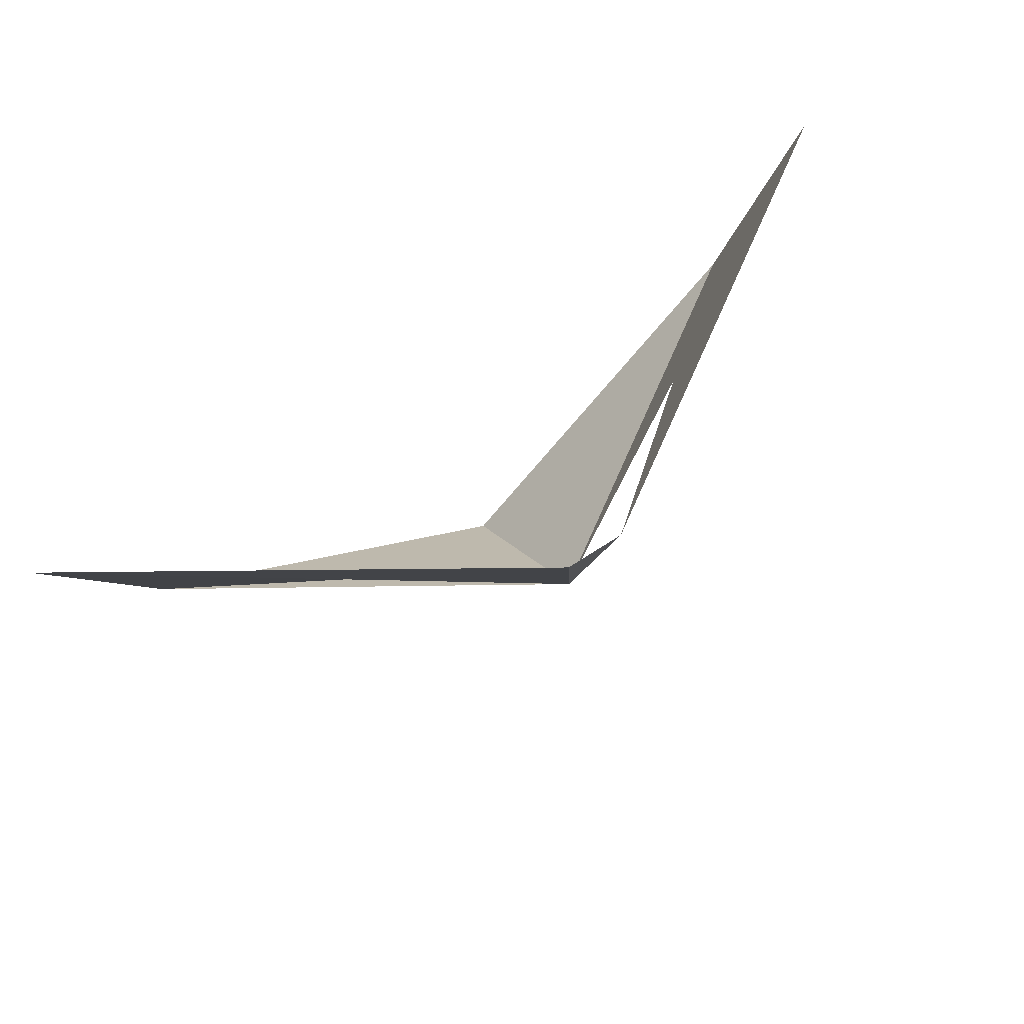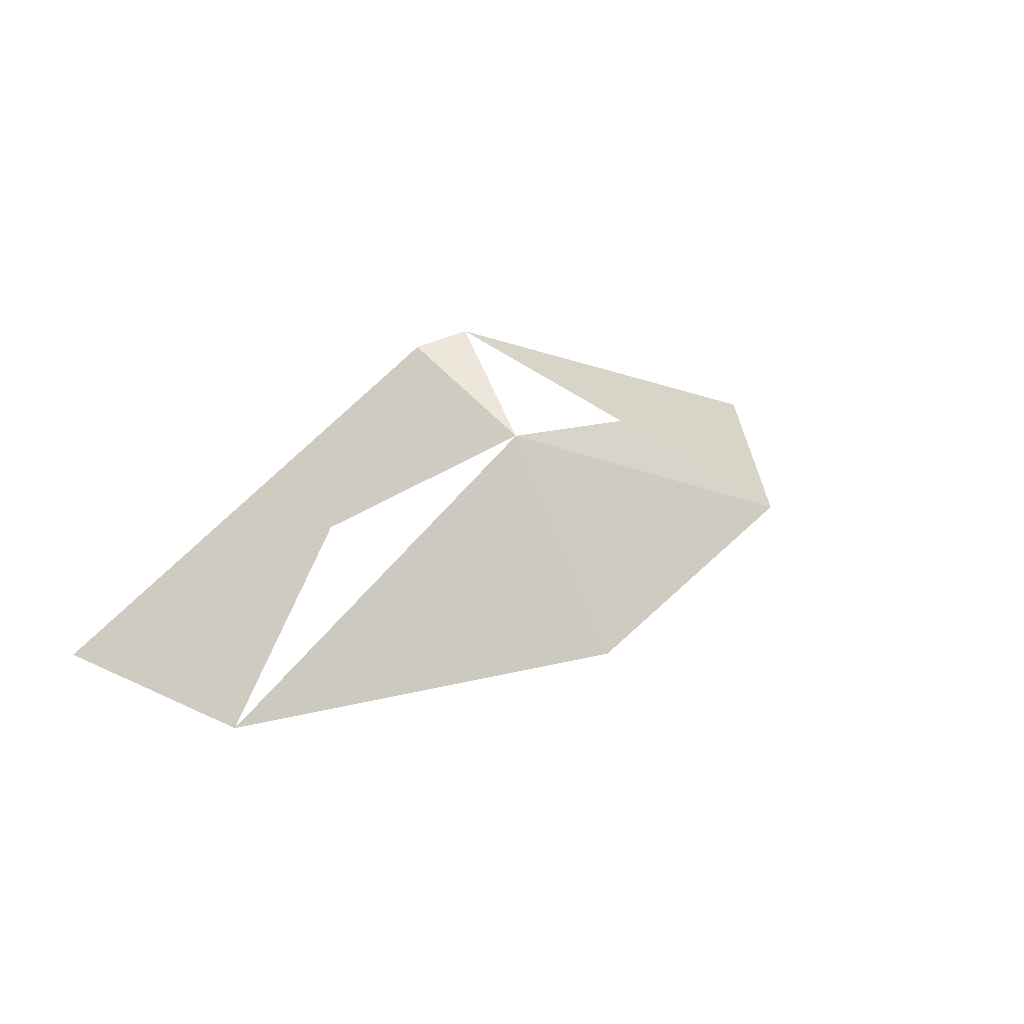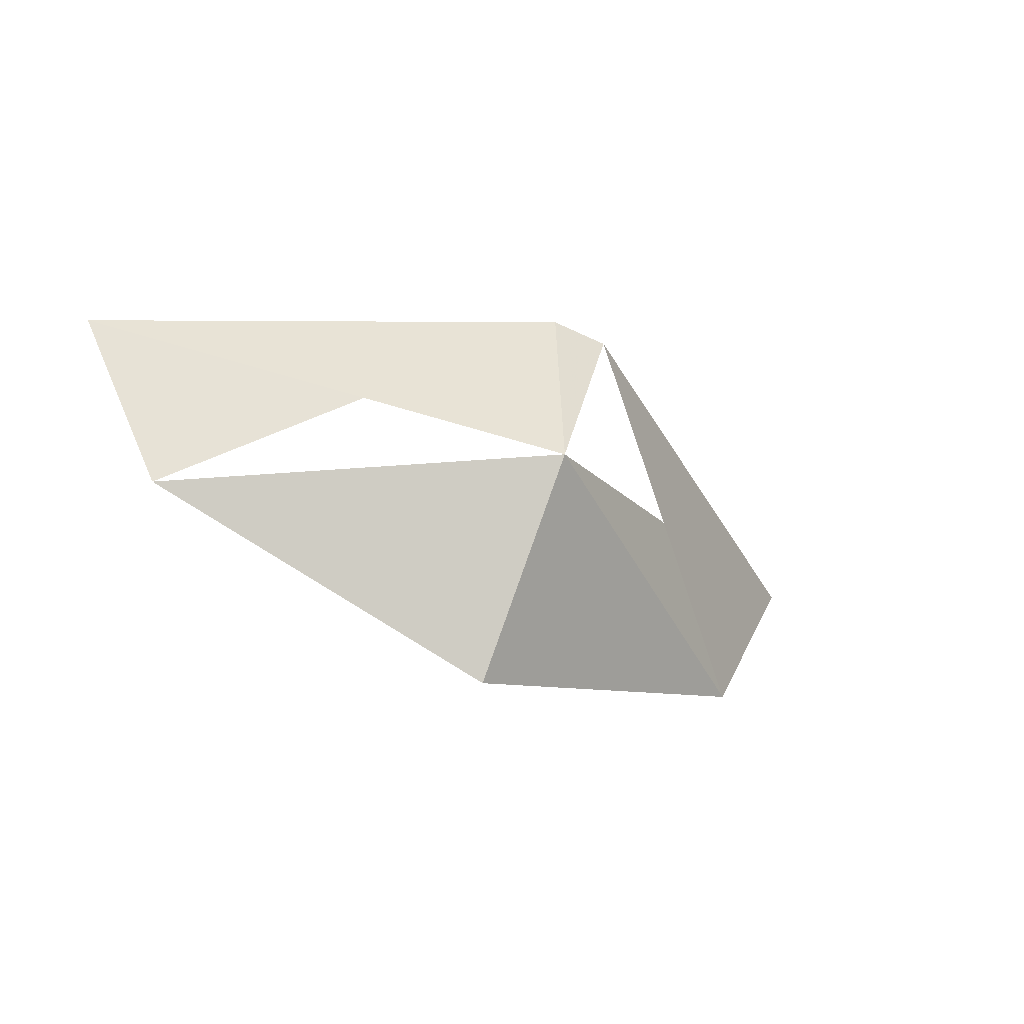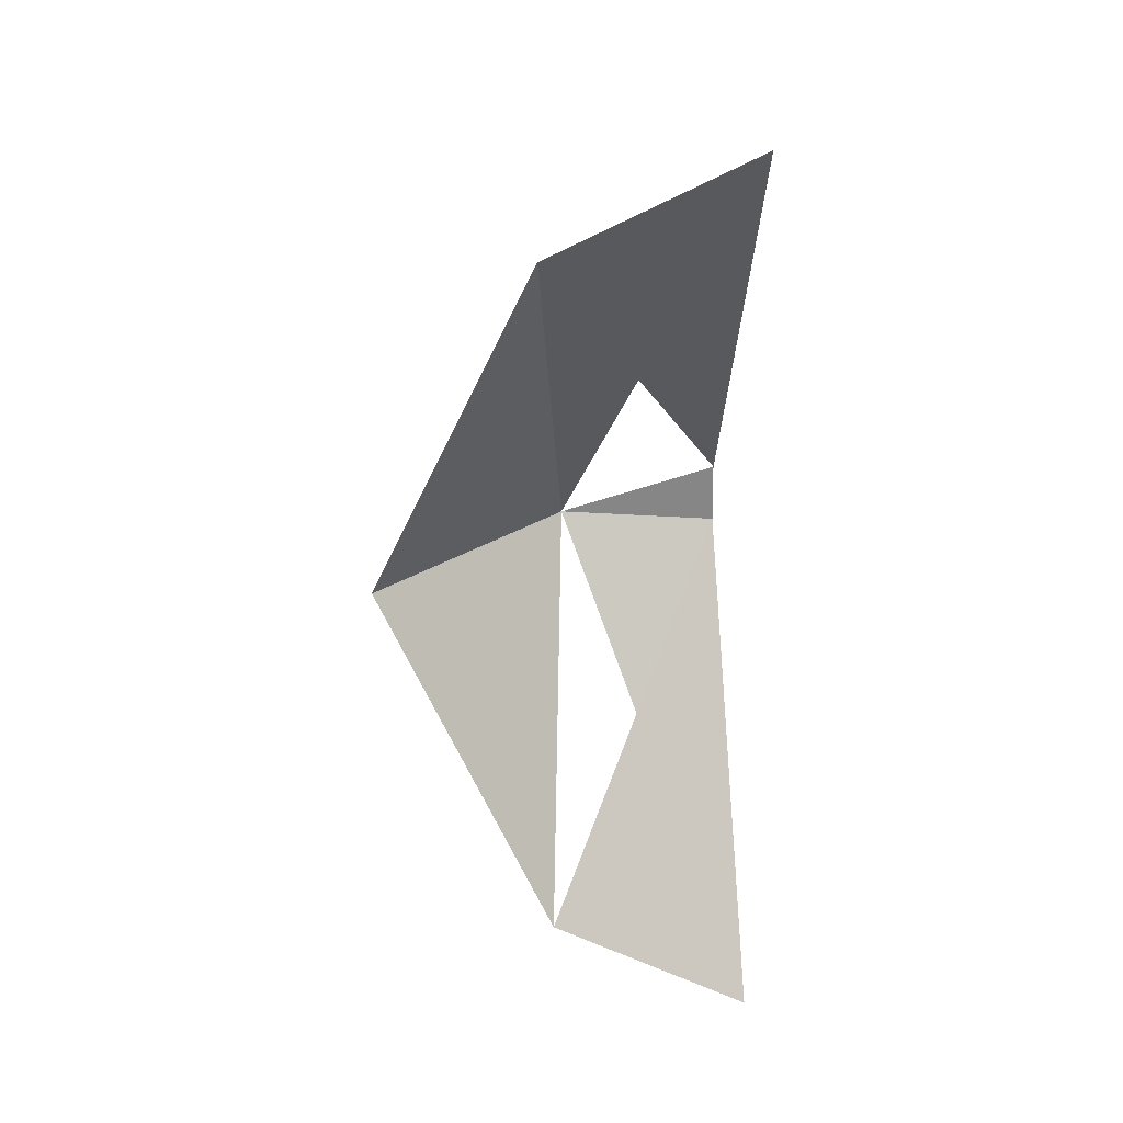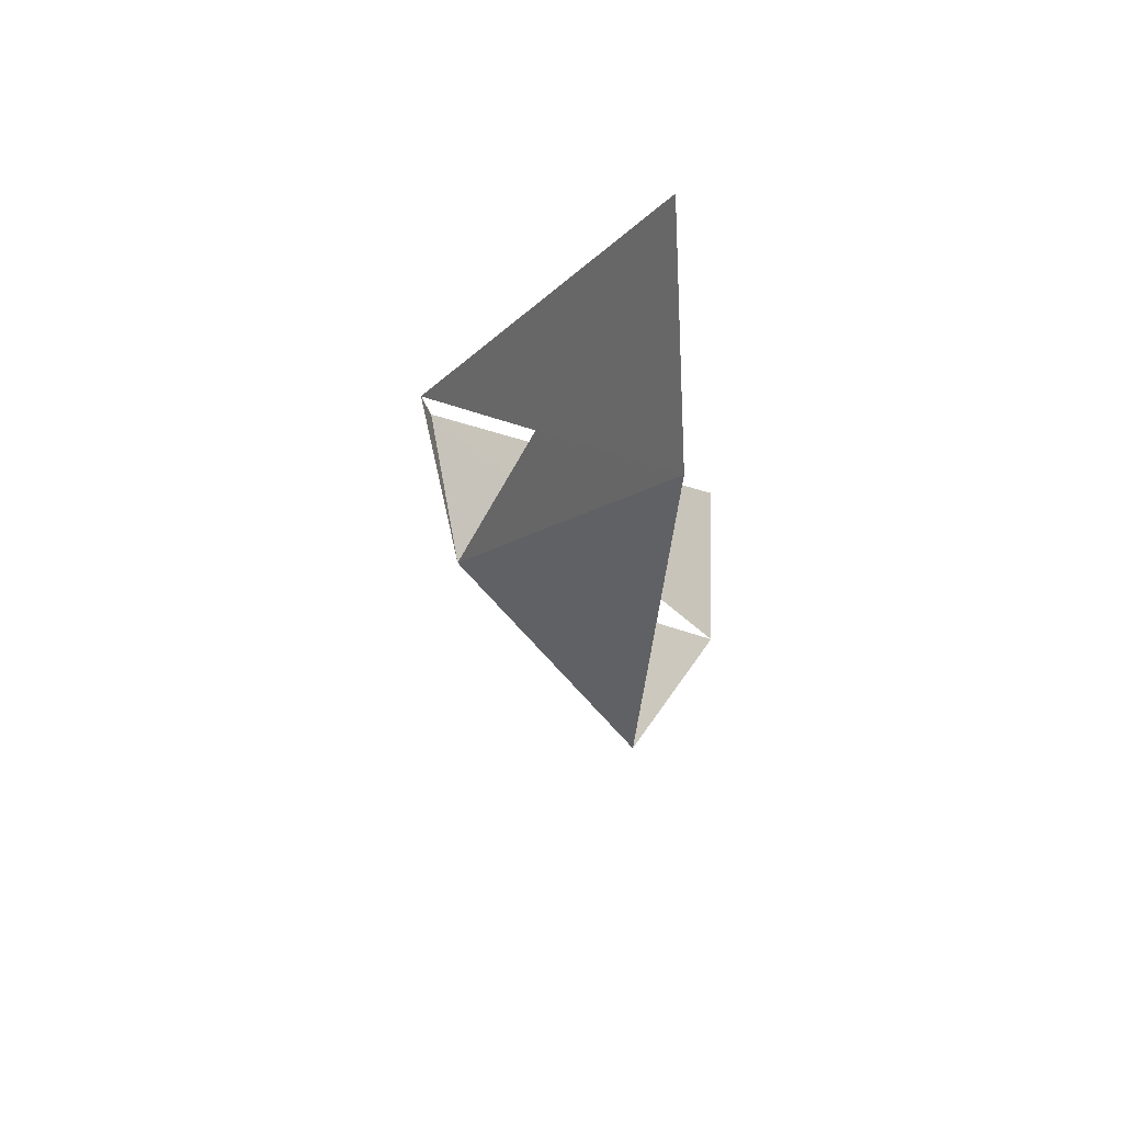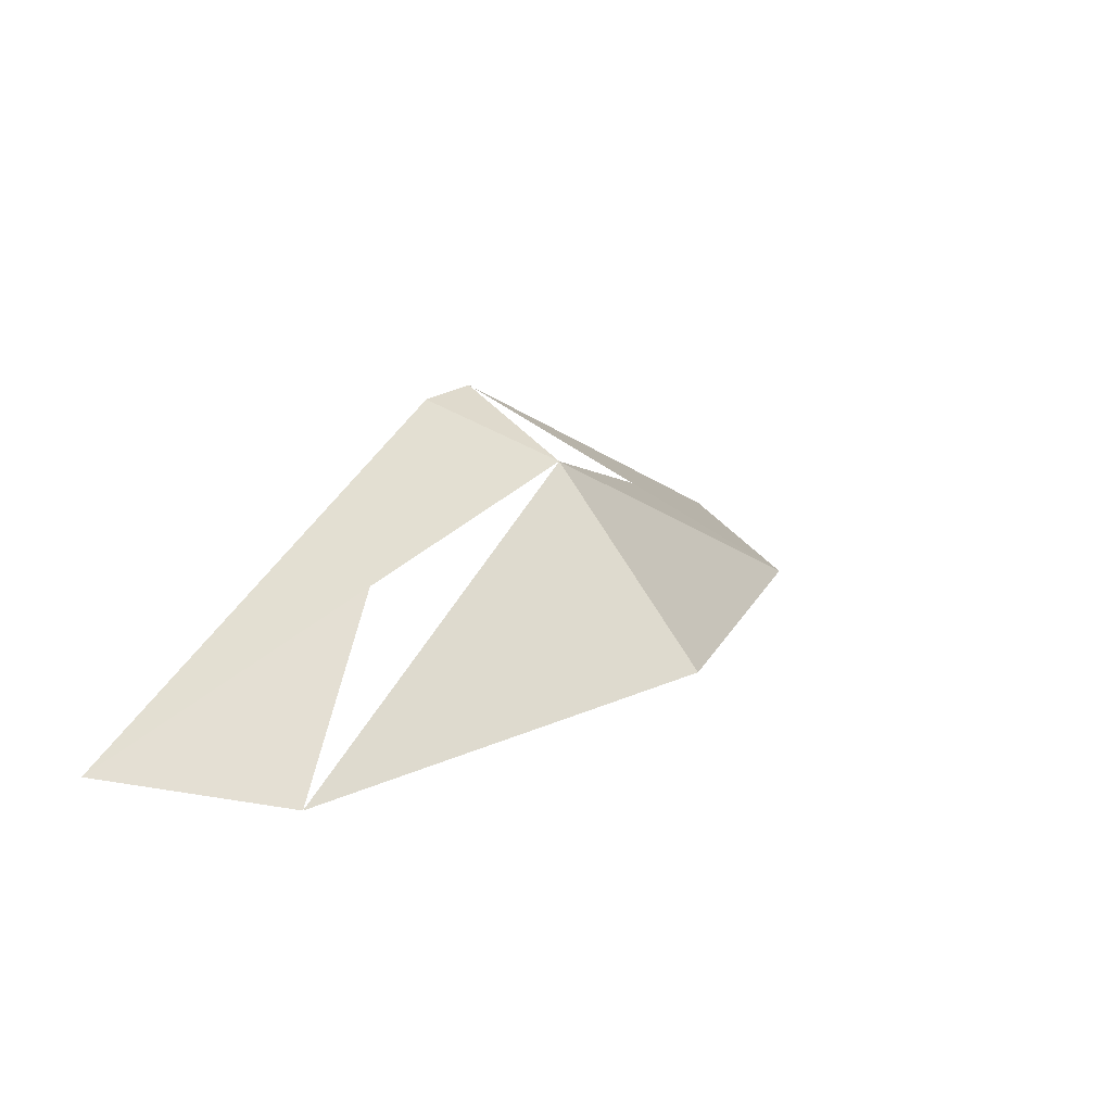
<metadata>
{"format":"obj","ext":"obj","renderer":"f3d","projection":"perspective","resolution":1024,"background":"white","views":[{"elev":67.2,"azim":-33.4,"up":"+Y"},{"elev":38.4,"azim":-31.8,"up":"+Z"},{"elev":-44.2,"azim":-29.9,"up":"+Y"},{"elev":-61.6,"azim":91.0,"up":"+Z"},{"elev":-12.7,"azim":95.8,"up":"+Y"},{"elev":24.3,"azim":-46.9,"up":"+Z"}]}
</metadata>
<code>
v 0 -0.03 0.104
v 0.007 0.043 0.147
v -0.006 0.043 0.147
v 0.076 0.006 0.09
v -0.076 0.006 0.09
v 0 0.009 0.14
v -0.098 0.048 0.09
v 0.096 0.048 0.09
f 6 3 2
f 4 1 6
f 1 5 6
f 8 6 4 2
f 7 6 3 5

</code>
